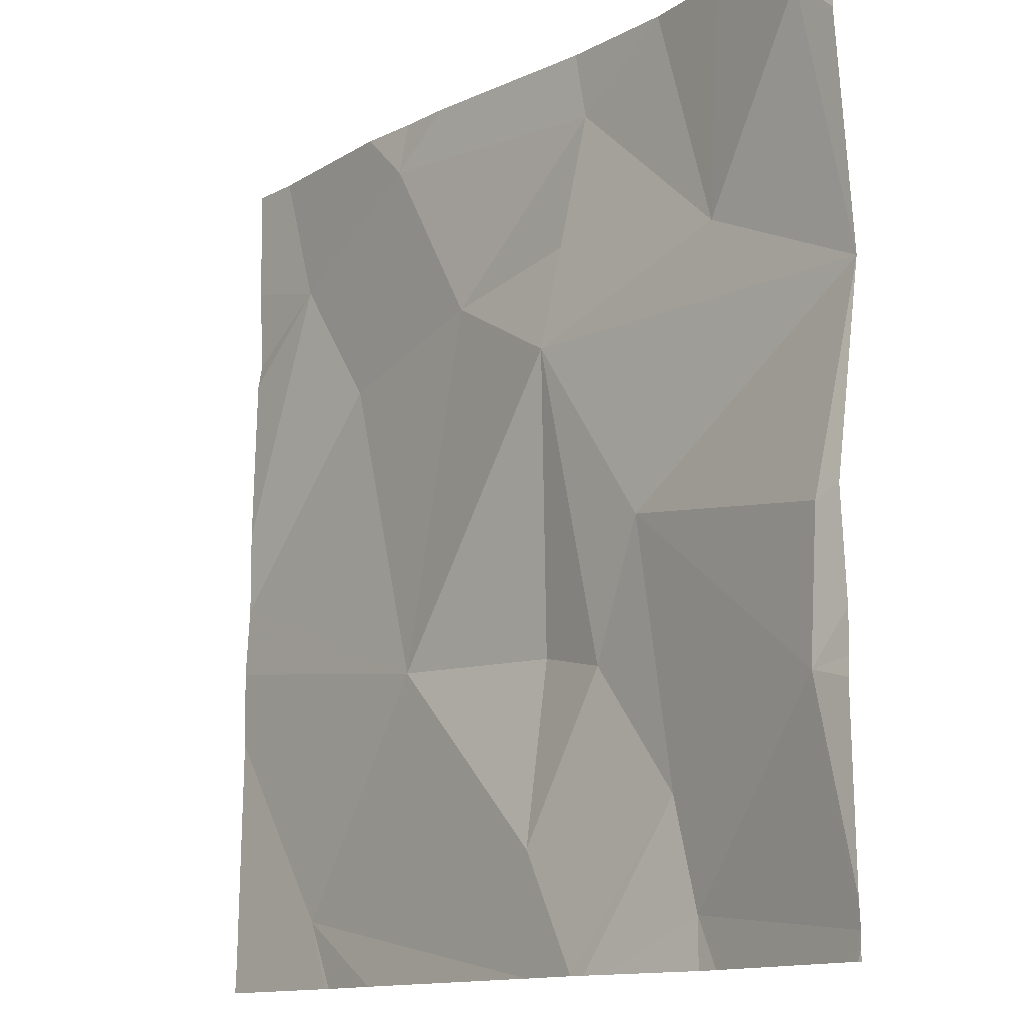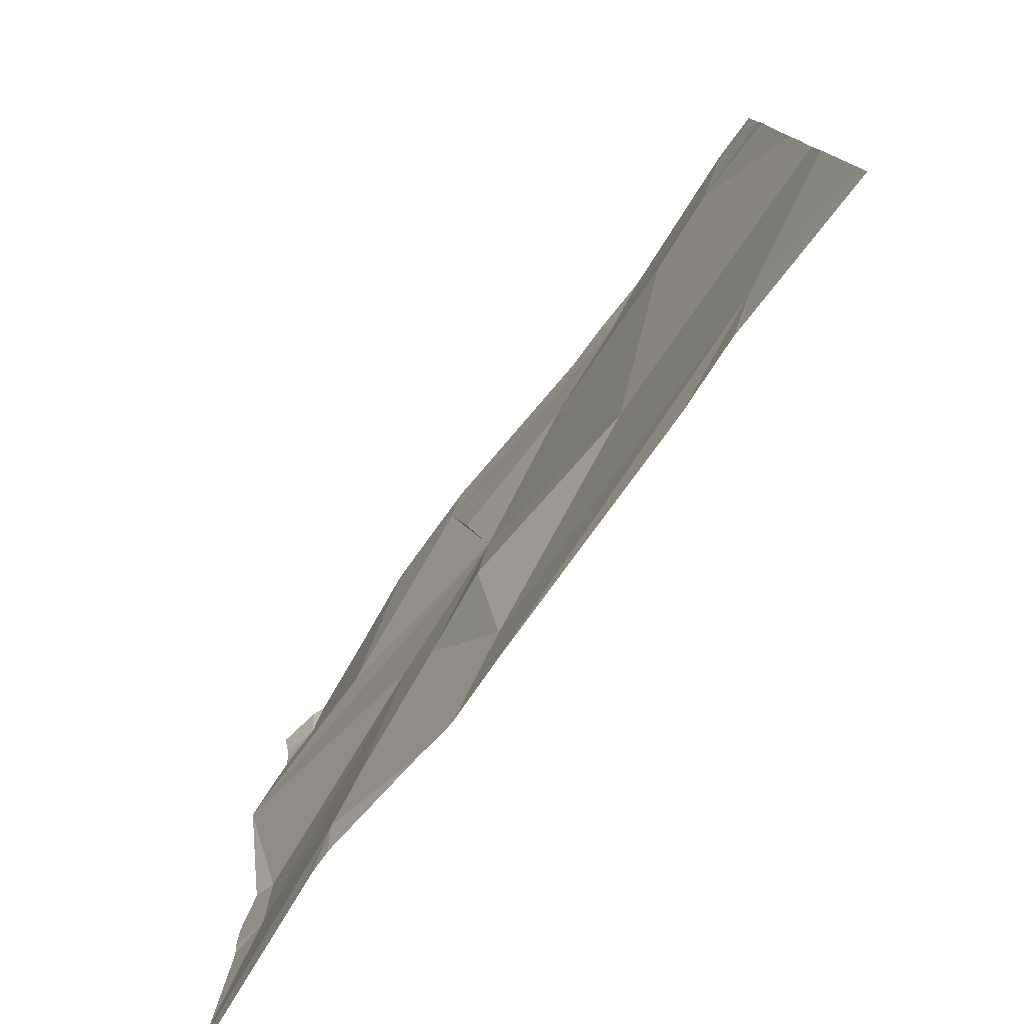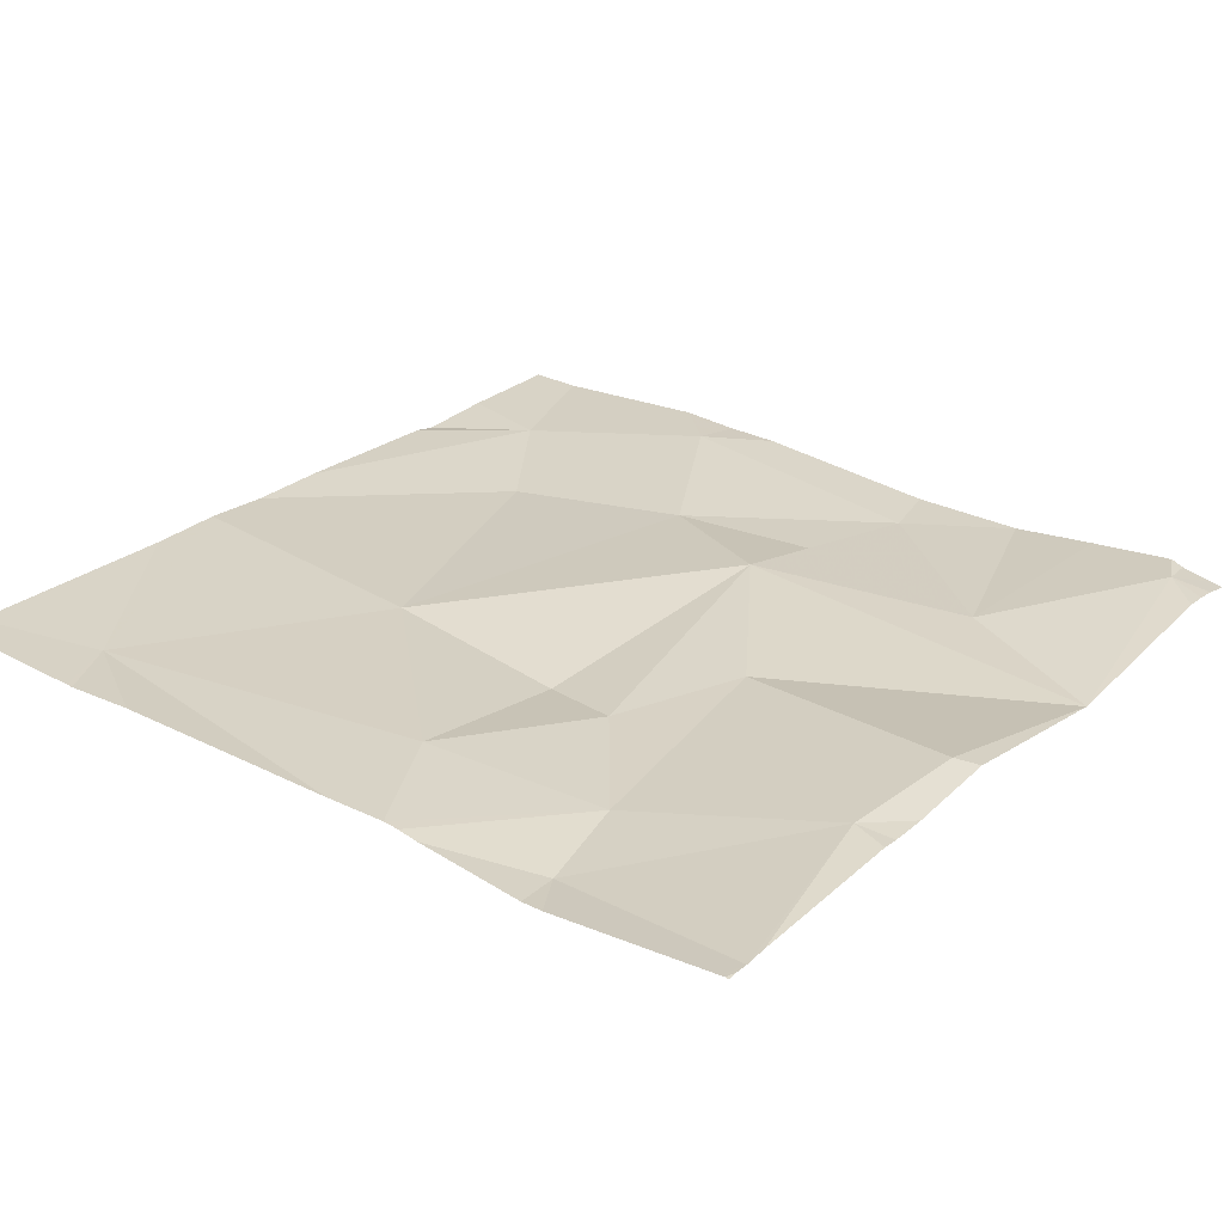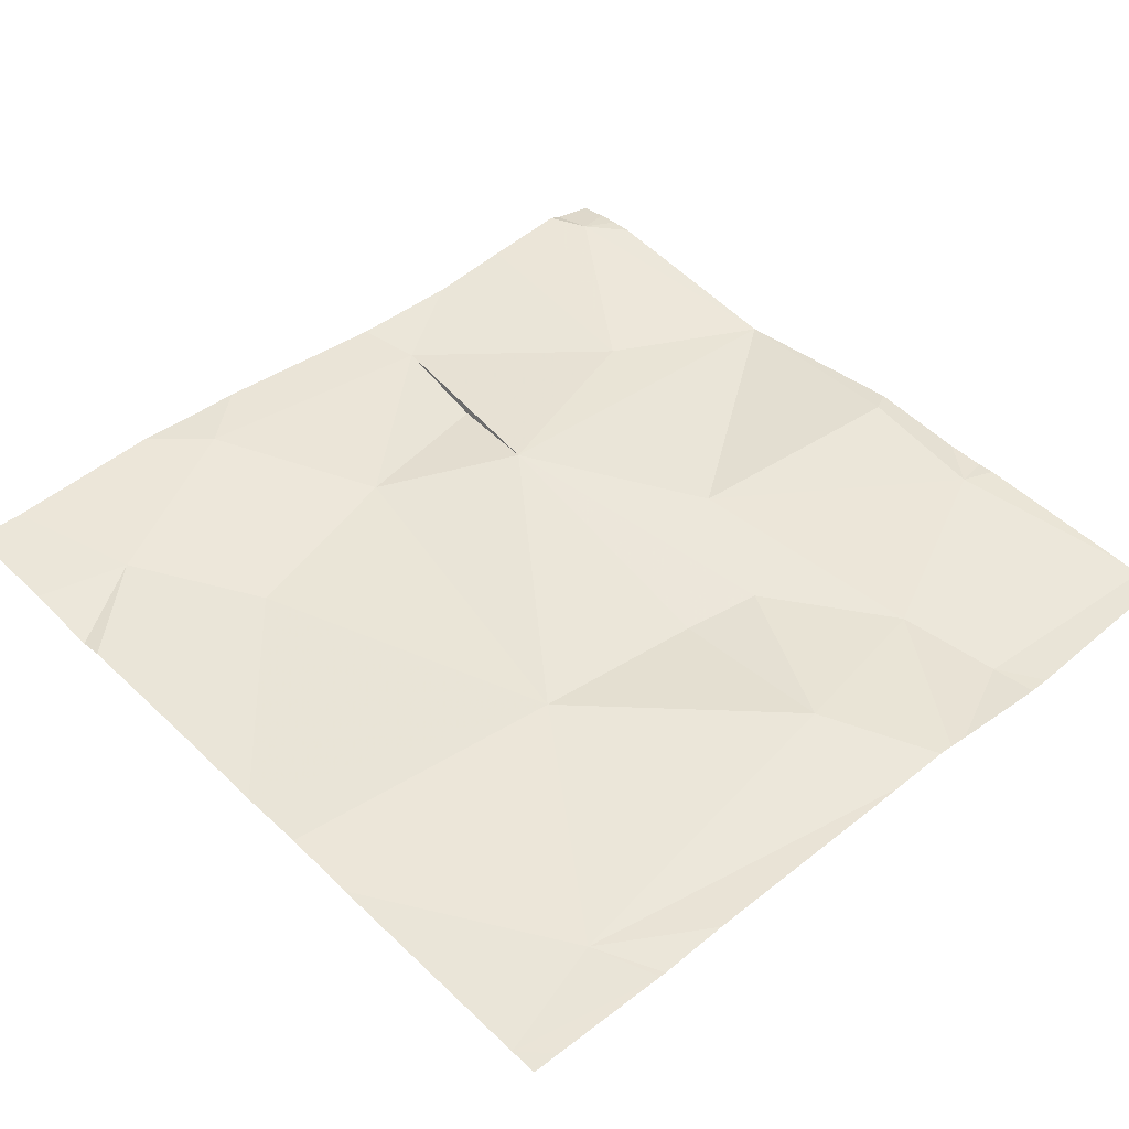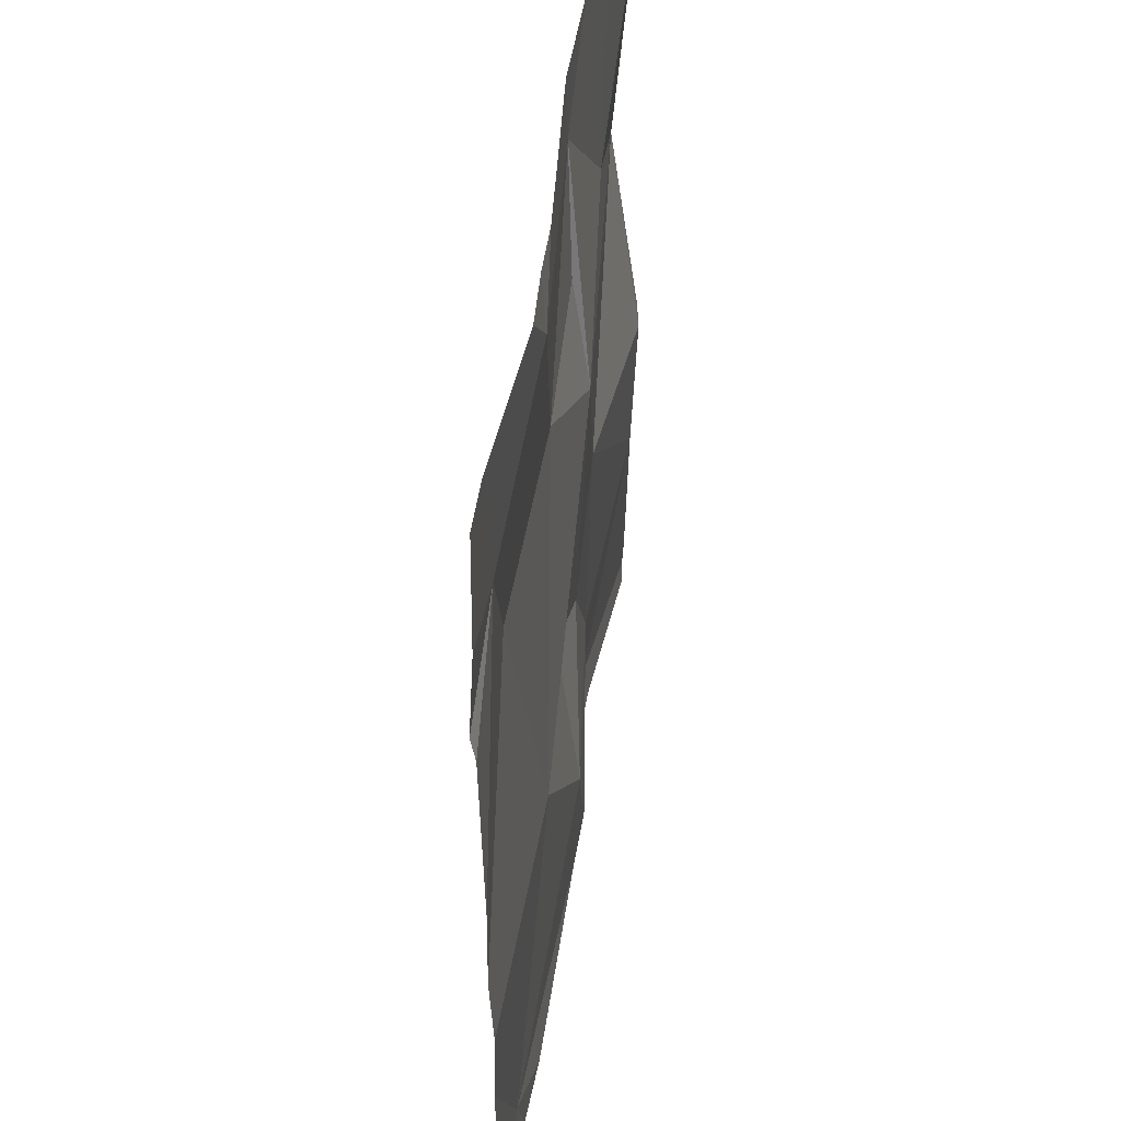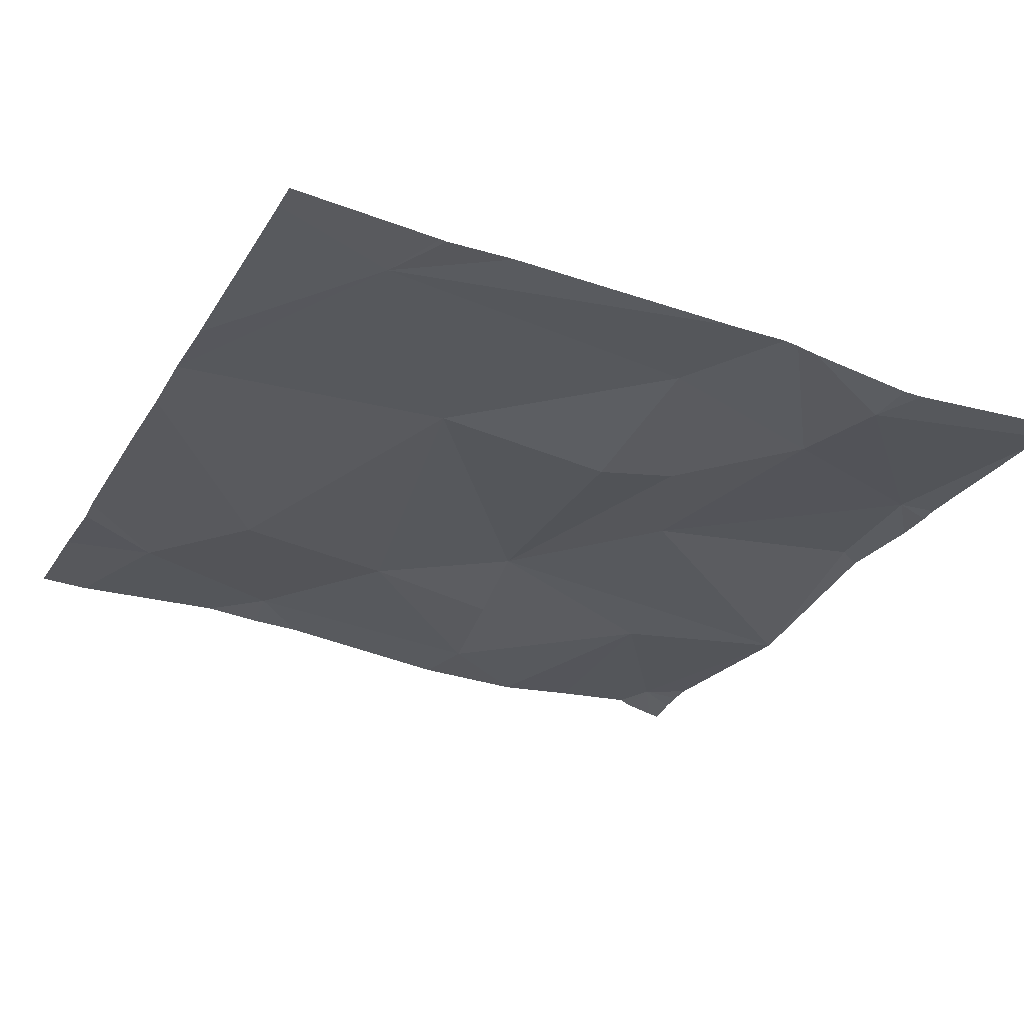
<metadata>
{"format":"obj","ext":"obj","renderer":"f3d","projection":"perspective","resolution":1024,"background":"white","views":[{"elev":-12.9,"azim":52.2,"up":"+Y"},{"elev":-78.9,"azim":-124.4,"up":"+Y"},{"elev":26.1,"azim":36.9,"up":"+Z"},{"elev":47.0,"azim":-42.6,"up":"+Z"},{"elev":43.6,"azim":-80.5,"up":"+Y"},{"elev":-28.0,"azim":-25.8,"up":"+Z"}]}
</metadata>
<code>
v -139.9 208.8 483.3
v -139.7 208.7 483.3
v -140.1 208.7 483.3
v -139.7 208.7 483.3
v -139.7 208.5 483.3
v -140.6 208.9 483.3
v -140.1 208.4 483.3
v -140.1 208.4 483.3
v -140.1 208.2 483.3
v -140.1 208.1 483.3
v -139.9 208.1 483.3
v -140.4 209 483.3
v -139.8 209 483.3
v -139.9 208.1 483.3
v -139.8 209 483.3
v -139.7 209 483.3
v -140.4 209 483.3
v -139.7 208.7 483.3
v -139.7 208.1 483.3
v -140.1 208.1 483.3
v -140.4 208.1 483.3
v -140.5 208.8 483.3
v -139.7 208.3 483.3
v -140.5 208.1 483.3
v -140.3 208.4 483.3
v -140.5 208.2 483.3
v -140 208.5 483.3
v -139.9 209 483.3
v -139.9 208.3 483.3
v -140.3 208.8 483.3
v -139.7 208.5 483.3
v -140.5 208.1 483.3
v -140.1 208.8 483.3
v -139.7 209 483.3
v -140.1 209 483.3
v -139.9 208.1 483.3
v -140 208.1 483.3
v -140.4 209 483.3
v -139.7 208.1 483.3
v -139.7 208.1 483.3
v -140.1 208.1 483.3
v -140 209 483.3
v -140.7 208.8 483.3
v -140.7 208.8 483.3
v -140.7 208.6 483.3
v -140.7 208.5 483.3
v -140.7 208.5 483.3
v -140.7 208.4 483.3
v -140.7 208.1 483.3
v -140.1 209 483.3
v -140.7 208.9 483.3
v -139.7 208.4 483.3
v -139.7 208.4 483.3
v -139.7 208.3 483.3
v -140.3 209 483.3
v -139.7 209 483.3
v -139.7 209 483.3
v -139.7 209 483.3
v -139.7 208.1 483.3
v -140.6 208.1 483.3
v -139.7 208.1 483.3
v -140.7 208.1 483.3
v -139.7 208.1 483.3
v -140 209 483.3
v -140 209 483.3
v -140.6 209 483.3
v -140.7 209 483.3
v -140.4 209 483.3
v -140.4 209 483.3
v -139.7 209 483.3
f 2 1 3
f 53 23 54
f 8 7 9
f 65 42 64
f 22 6 45
f 23 14 40
f 25 7 3
f 9 7 25
f 26 25 47
f 3 8 27
f 19 40 59
f 9 26 41
f 24 49 60
f 60 49 62
f 29 27 8
f 27 29 23
f 22 25 30
f 3 30 25
f 7 8 3
f 2 3 27
f 23 29 14
f 23 31 27
f 4 31 5
f 64 42 28
f 59 40 11
f 29 8 9
f 28 1 15
f 2 27 31
f 37 29 10
f 29 9 20
f 32 26 24
f 26 9 25
f 17 38 69
f 25 22 46
f 5 23 52
f 10 29 20
f 3 33 30
f 2 34 1
f 1 35 3
f 38 35 50
f 52 23 53
f 38 22 30
f 3 35 33
f 35 38 30
f 30 33 35
f 6 22 38
f 42 1 28
f 34 2 18
f 1 42 35
f 50 42 65
f 21 26 32
f 5 31 23
f 1 34 15
f 16 34 56
f 43 6 51
f 44 6 43
f 4 2 31
f 24 26 49
f 45 6 44
f 46 22 45
f 15 34 13
f 18 2 4
f 47 25 46
f 48 26 47
f 13 34 16
f 20 9 41
f 49 26 48
f 51 6 66
f 41 26 21
f 39 23 40
f 66 38 68
f 40 14 11
f 54 23 39
f 37 14 29
f 12 38 55
f 16 56 70
f 11 14 36
f 56 34 58
f 57 34 18
f 36 14 37
f 58 34 57
f 55 38 50
f 50 35 42
f 61 19 59
f 63 19 61
f 66 6 38
f 67 51 66
f 68 38 17
f 69 38 12

</code>
